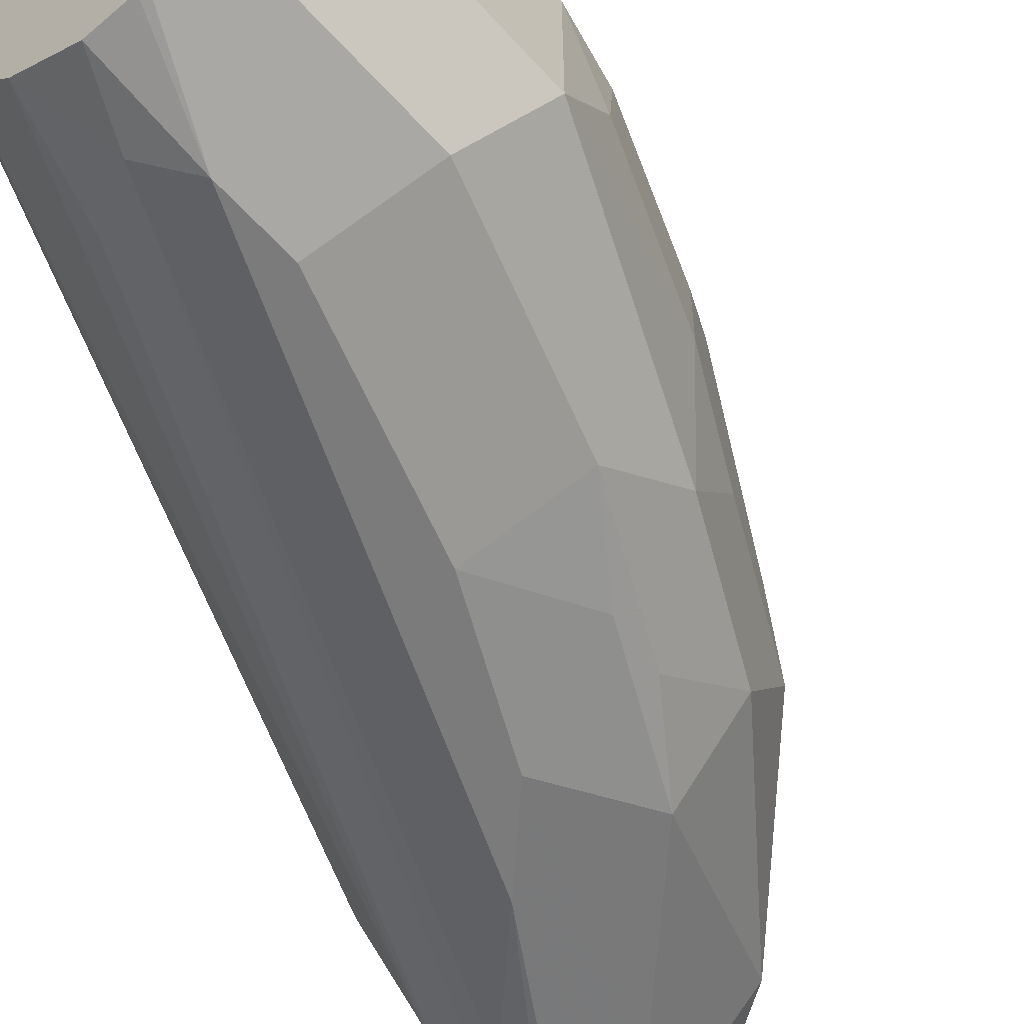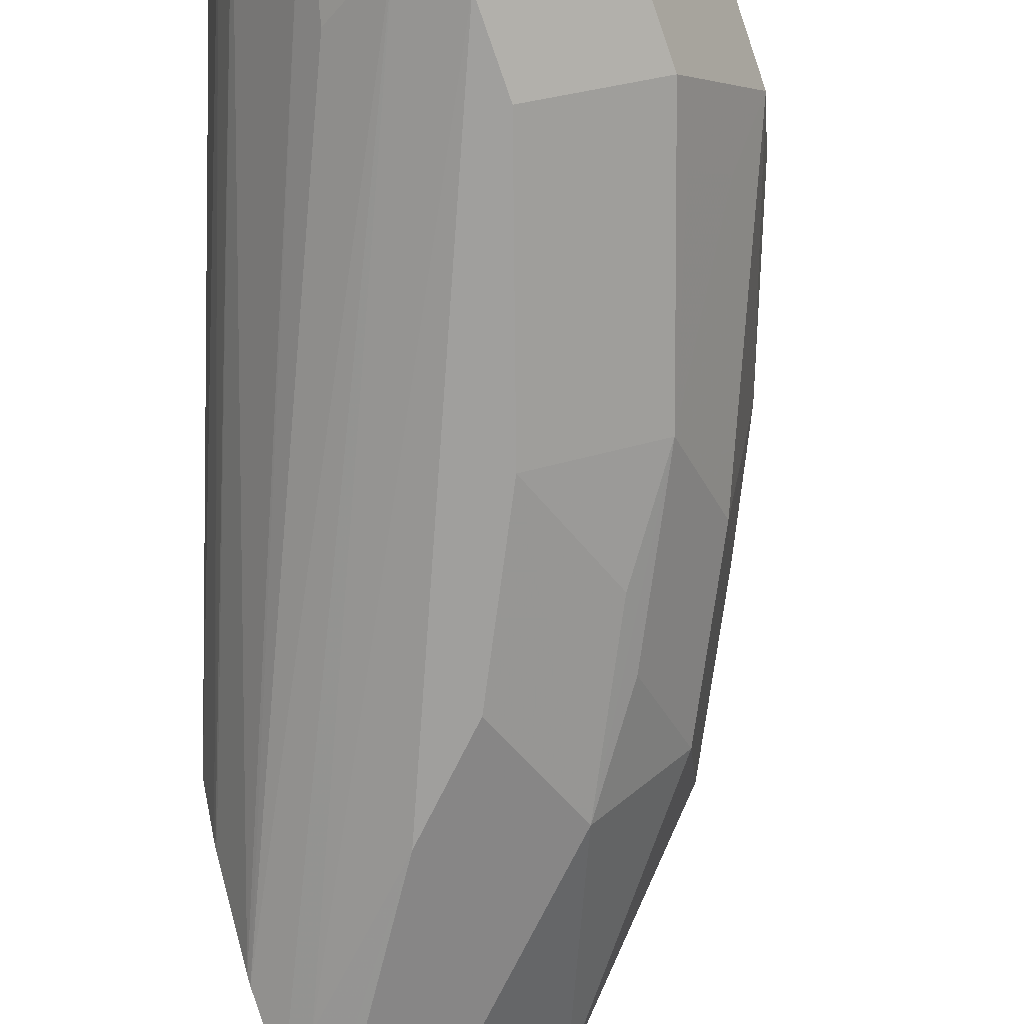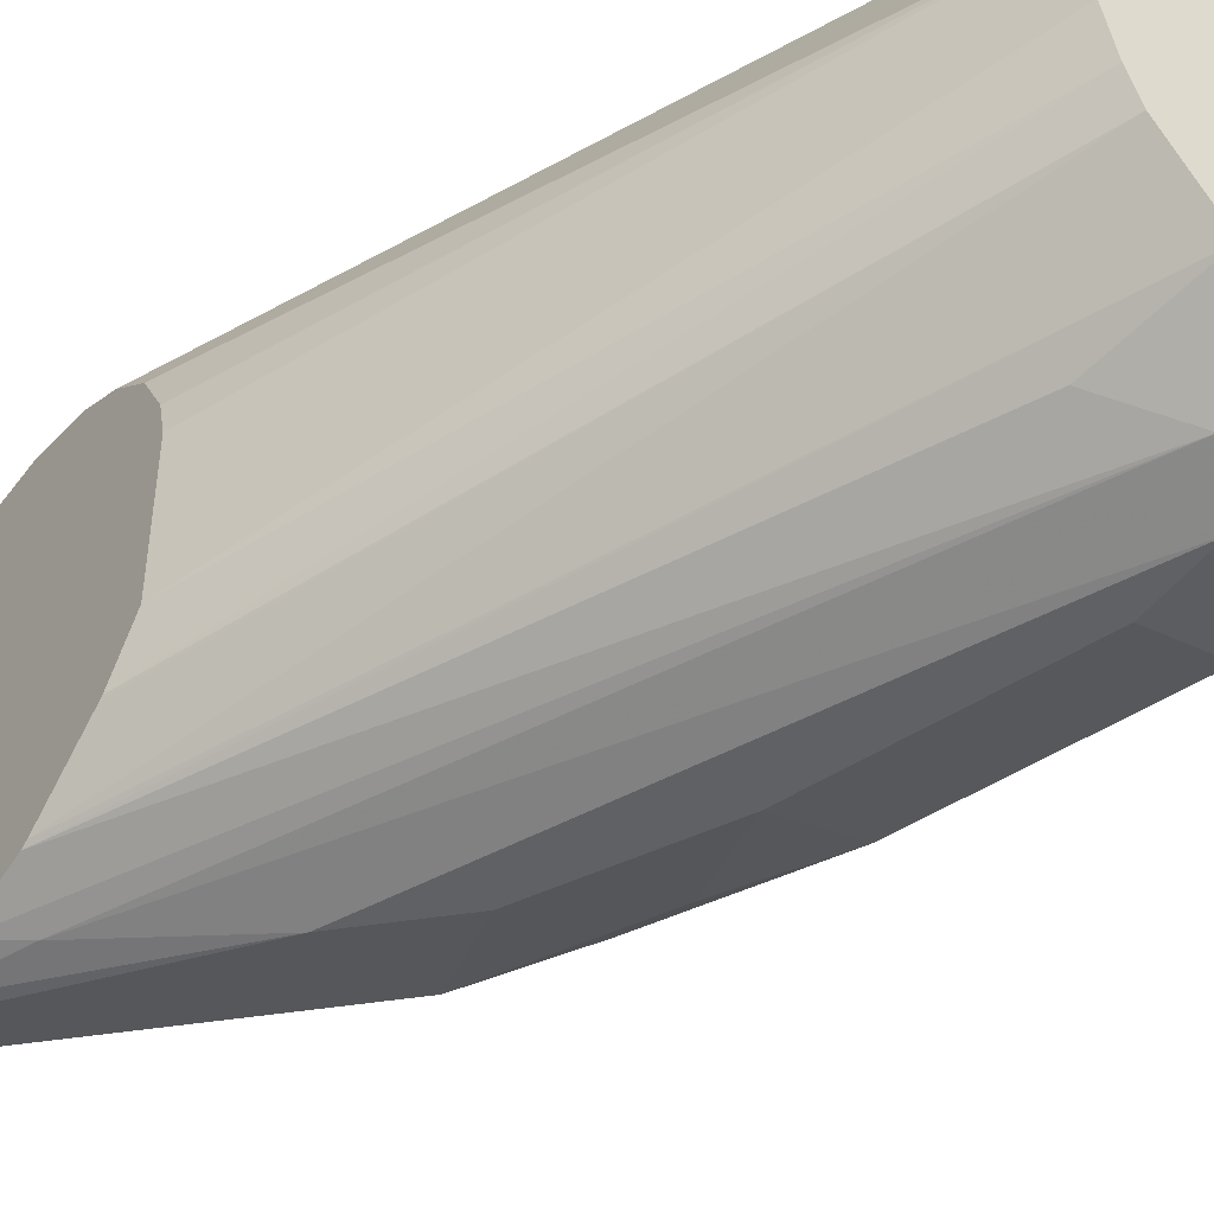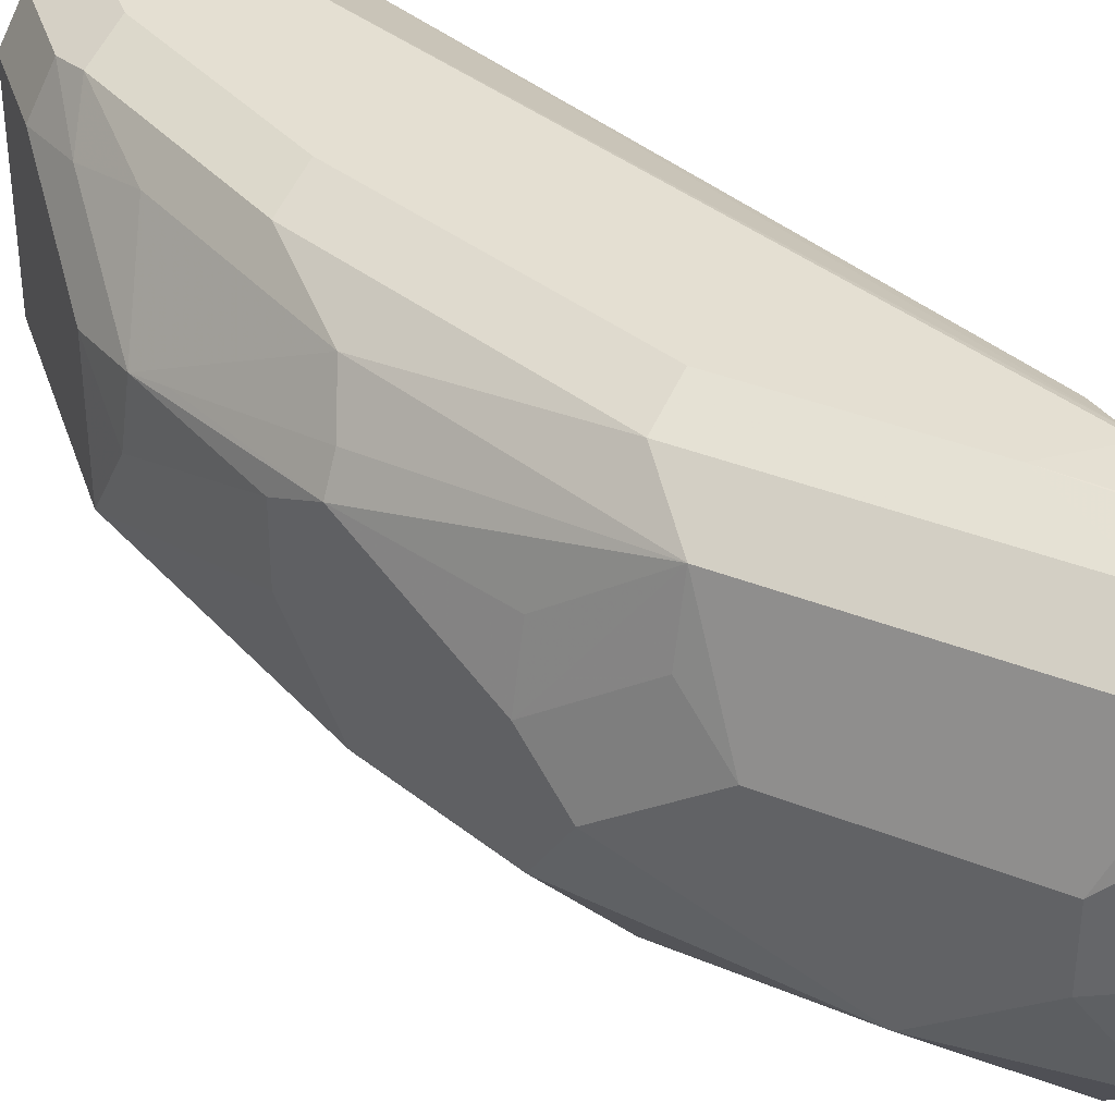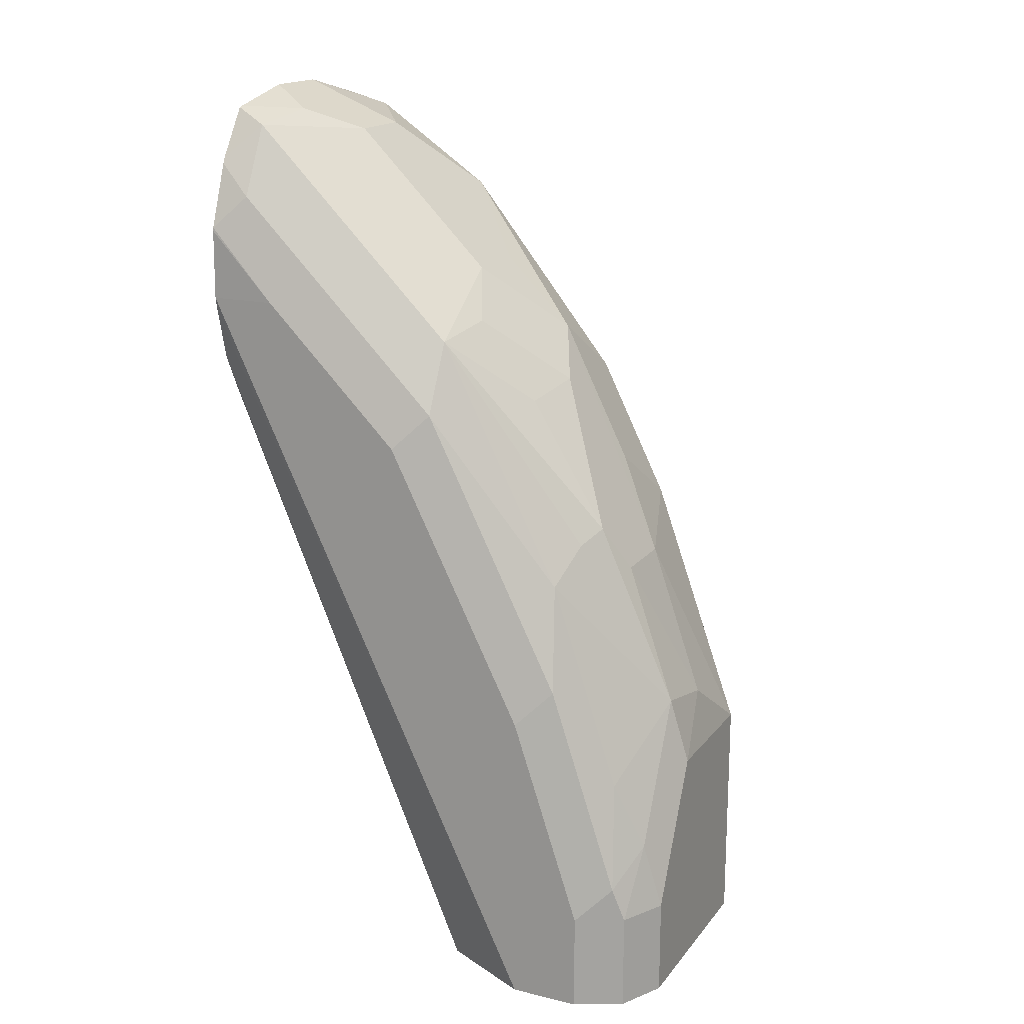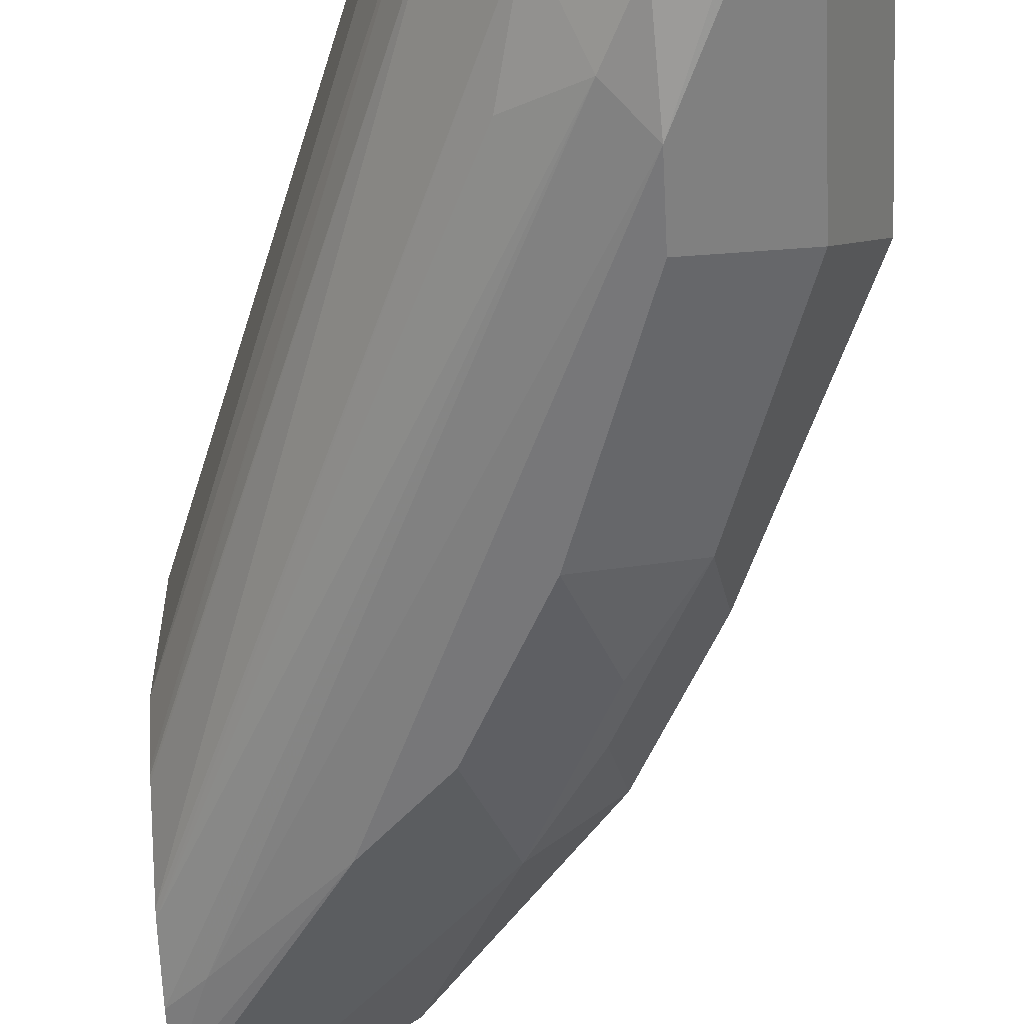
<metadata>
{"format":"obj","ext":"obj","renderer":"f3d","projection":"perspective","resolution":1024,"background":"white","views":[{"elev":-58.5,"azim":41.4,"up":"+Z"},{"elev":-71.3,"azim":19.0,"up":"+Z"},{"elev":-47.0,"azim":-35.0,"up":"+Z"},{"elev":36.9,"azim":162.5,"up":"+Z"},{"elev":17.2,"azim":25.5,"up":"+Y"},{"elev":-57.2,"azim":3.2,"up":"+Z"}]}
</metadata>
<code>
v 0.7498 0.1304 -0.03259
v 0.7444 0.1576 0.005419
v 0.7498 0.1304 0.03259
v 0.7498 0.01864 -0.03259
v 0.7358 0.01864 -0.0606
v 0.7281 0.1087 -0.07605
v 0.7335 0.1467 -0.0489
v 0.7009 0.2445 -0.0489
v 0.7172 0.2282 0
v 0.7417 0.163 0.03667
v 0.7172 0.2282 0.03259
v 0.7498 0.06523 0.0652
v 0.7498 0.01864 0.0652
v 0.7281 0.01864 -0.07605
v 0.6955 0.2065 -0.07605
v 0.7226 0.1359 -0.07063
v 0.7126 0.01864 -0.08379
v 0.6846 0.09783 -0.0978
v 0.6683 0.3097 -0.0489
v 0.6955 0.2717 -0.01086
v 0.6629 0.3369 -0.01086
v 0.6846 0.2934 0
v 0.7064 0.2499 0.04346
v 0.7335 0.1793 0.04075
v 0.6955 0.2282 0.07605
v 0.7281 0.1304 0.07605
v 0.7417 0.09783 0.06927
v 0.6737 0.3151 0.01086
v 0.739 0.06523 0.08693
v 0.739 0.01864 0.08693
v 0.652 0.1956 -0.0978
v 0.6683 0.2445 -0.08149
v 0.6357 0.3097 -0.08149
v 0.6629 0.2717 -0.07605
v 0.7064 0.01864 -0.08693
v 0.6846 0.06523 -0.0978
v 0.5977 0.4021 -0.04346
v 0.6303 0.3695 -0.01086
v 0.6303 0.3695 0.02173
v 0.6683 0.3097 0.04075
v 0.6357 0.3423 0.07335
v 0.7009 0.2445 0.05704
v 0.6357 0.3097 0.08965
v 0.7009 0.1793 0.08965
v 0.7335 0.08153 0.08965
v 0.6411 0.3477 0.04346
v 0.7172 0.06523 0.0978
v 0.7172 0.01864 0.0978
v 0.6194 0.2608 -0.0978
v 0.5705 0.3749 -0.08149
v 0.7026 0.01864 -0.08731
v 0.6829 0.01864 -0.08731
v 0.6683 0.04893 -0.08965
v 0.5379 0.3423 -0.08965
v 0.5868 0.2934 -0.0978
v 0.5379 0.4075 -0.08149
v 0.5379 0.4401 -0.0489
v 0.5651 0.4347 -0.01086
v 0.5651 0.4347 0.02173
v 0.5705 0.4075 0.07335
v 0.5705 0.3749 0.08965
v 0.6194 0.2934 0.0978
v 0.6846 0.163 0.0978
v 0.6846 0.01864 0.0978
v 0.652 0.01864 -0.0652
v 0.6411 0.06523 -0.07605
v 0.5231 0.3275 -0.07852
v 0.5231 0.3571 -0.08593
v 0.5231 0.3823 -0.0889
v 0.5231 0.3927 -0.0889
v 0.5488 0.3532 -0.09237
v 0.5231 0.4075 -0.08149
v 0.5231 0.4401 -0.0489
v 0.5231 0.4475 -0.03406
v 0.5231 0.4556 0.0007276
v 0.5434 0.4455 0.01086
v 0.5434 0.4455 0.04346
v 0.5379 0.4401 0.07335
v 0.5379 0.4075 0.08965
v 0.5542 0.3586 0.0978
v 0.6629 0.01864 0.08693
v 0.5231 0.3586 0.0978
v 0.5231 0.3512 0.09633
v 0.6293 0.01864 -0.03492
v 0.5231 0.3245 -0.07705
v 0.5231 0.4556 0.03334
v 0.5231 0.4481 0.06751
v 0.5231 0.4475 0.06964
v 0.5231 0.4253 0.08446
v 0.5231 0.4223 0.08593
v 0.5231 0.3927 0.09706
v 0.5231 0.3912 0.09725
v 0.6411 0.01864 0.07605
v 0.5231 0.3275 0.09038
v 0.6241 0.01864 -0.02091
v 0.5231 0.2919 -0.05334
v 0.5231 0.2934 -0.05453
v 0.638 0.01864 0.06979
v 0.5231 0.3097 0.08149
v 0.6194 0.01864 0
v 0.5231 0.2764 -0.03406
v 0.5231 0.2905 -0.05168
v 0.6264 0.01864 0.0466
v 0.5231 0.2919 0.06667
v 0.6194 0.01864 0.03259
v 0.5231 0.2764 0.03111
v 0.5231 0.2801 0.04593
f 56 70 72
f 55 71 56
f 56 72 73
f 56 73 57
f 56 71 70
f 55 70 71
f 57 73 74
f 57 74 75
f 57 75 58
f 58 75 76
f 61 79 80
f 58 77 59
f 59 77 78
f 60 78 79
f 60 79 61
f 61 80 62
f 64 82 83
f 64 83 81
f 65 84 85
f 55 69 70
f 65 85 67
f 65 67 66
f 58 76 77
f 54 69 55
f 43 63 44
f 53 68 54
f 37 39 38
f 67 85 97
f 39 41 46
f 39 59 78
f 39 78 60
f 39 60 41
f 41 60 61
f 41 61 43
f 43 61 62
f 43 62 63
f 44 63 47
f 44 47 45
f 47 63 62
f 47 62 80
f 47 80 82
f 47 82 64
f 47 64 48
f 49 55 56
f 49 56 50
f 52 65 53
f 53 65 66
f 53 66 67
f 53 67 68
f 54 68 69
f 67 97 96
f 80 92 82
f 67 102 101
f 79 89 90
f 79 90 91
f 79 91 80
f 80 91 92
f 81 83 93
f 83 94 93
f 84 95 96
f 84 96 97
f 84 97 85
f 93 94 99
f 78 89 79
f 93 99 98
f 95 101 102
f 95 102 96
f 98 99 103
f 99 104 105
f 99 105 103
f 100 105 106
f 100 106 101
f 104 107 105
f 105 107 106
f 37 59 39
f 95 100 101
f 78 88 89
f 78 87 88
f 77 87 78
f 67 101 106
f 67 106 107
f 67 107 104
f 67 104 99
f 67 99 94
f 67 94 83
f 67 83 82
f 67 92 91
f 67 91 90
f 67 90 89
f 67 89 88
f 67 88 87
f 67 87 86
f 67 86 75
f 67 75 74
f 67 74 73
f 67 73 72
f 67 72 70
f 67 70 69
f 67 69 68
f 75 86 77
f 75 77 76
f 77 86 87
f 67 96 102
f 37 58 59
f 67 82 92
f 37 56 57
f 4 65 52
f 4 52 51
f 4 51 35
f 4 35 17
f 4 17 14
f 4 14 5
f 5 14 6
f 6 15 16
f 6 14 17
f 6 17 18
f 4 84 65
f 6 18 31
f 7 16 15
f 7 15 8
f 37 57 58
f 8 19 21
f 8 21 20
f 8 20 9
f 8 15 19
f 9 20 21
f 9 21 22
f 9 22 11
f 6 31 15
f 4 95 84
f 4 100 95
f 4 105 100
f 1 2 3
f 1 3 12
f 1 12 13
f 1 13 4
f 1 4 5
f 1 5 6
f 1 6 16
f 1 16 7
f 1 7 8
f 1 8 9
f 1 9 2
f 2 10 3
f 2 9 11
f 2 11 10
f 3 10 27
f 3 27 12
f 4 13 30
f 4 48 64
f 4 64 81
f 4 81 93
f 4 93 98
f 4 98 103
f 4 103 105
f 10 11 23
f 10 23 24
f 4 30 48
f 10 25 26
f 25 42 41
f 25 41 43
f 25 43 44
f 25 44 45
f 25 45 26
f 26 45 27
f 27 45 29
f 28 39 46
f 28 46 41
f 28 41 40
f 29 45 47
f 29 47 48
f 29 48 30
f 31 33 32
f 33 49 50
f 33 50 37
f 35 51 36
f 36 51 52
f 36 52 53
f 36 53 54
f 36 54 55
f 37 50 56
f 10 24 25
f 24 42 25
f 23 42 24
f 31 49 33
f 23 40 41
f 10 26 27
f 23 41 42
f 11 22 28
f 11 28 23
f 12 27 29
f 12 29 30
f 15 31 32
f 15 32 33
f 15 33 34
f 15 34 19
f 17 35 36
f 17 36 18
f 12 30 13
f 18 55 49
f 23 28 40
f 18 36 55
f 21 39 28
f 21 38 39
f 21 28 22
f 19 37 21
f 21 37 38
f 19 33 37
f 19 34 33
f 18 49 31

</code>
